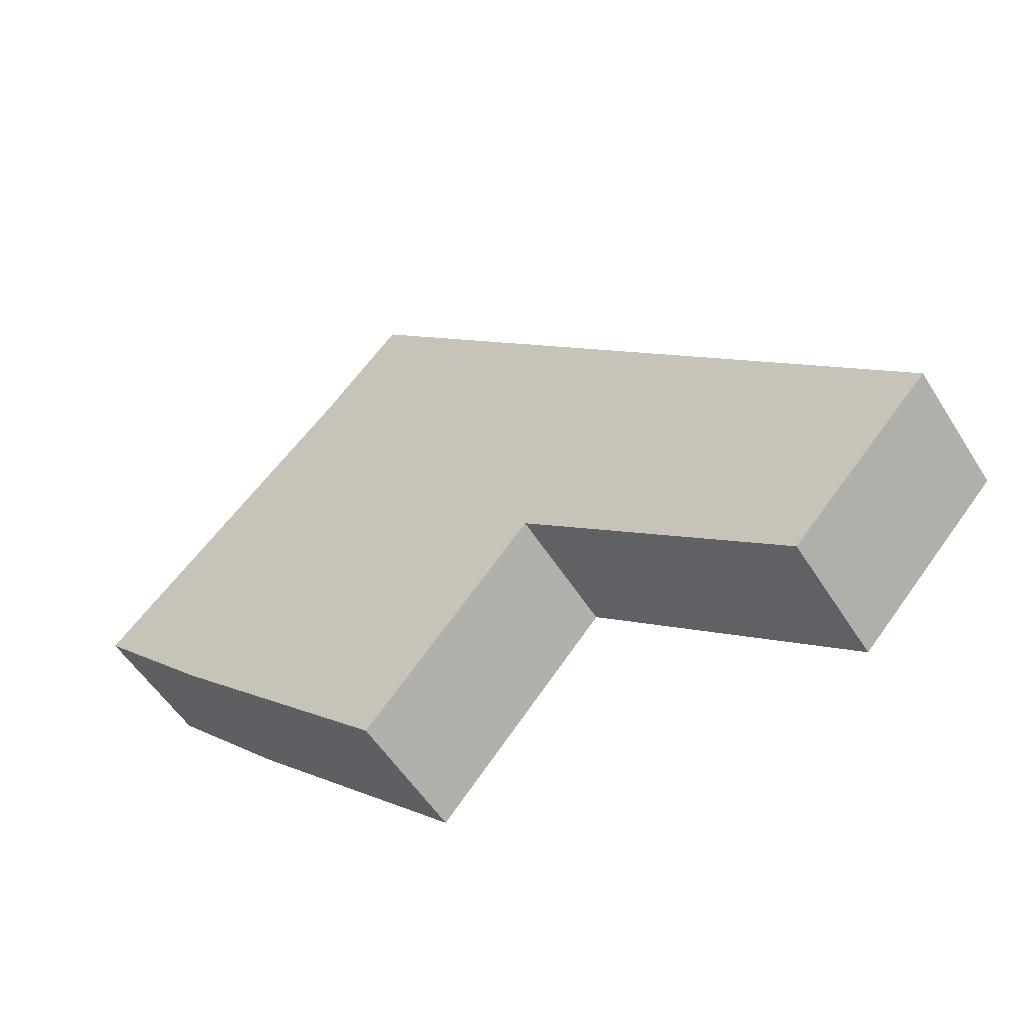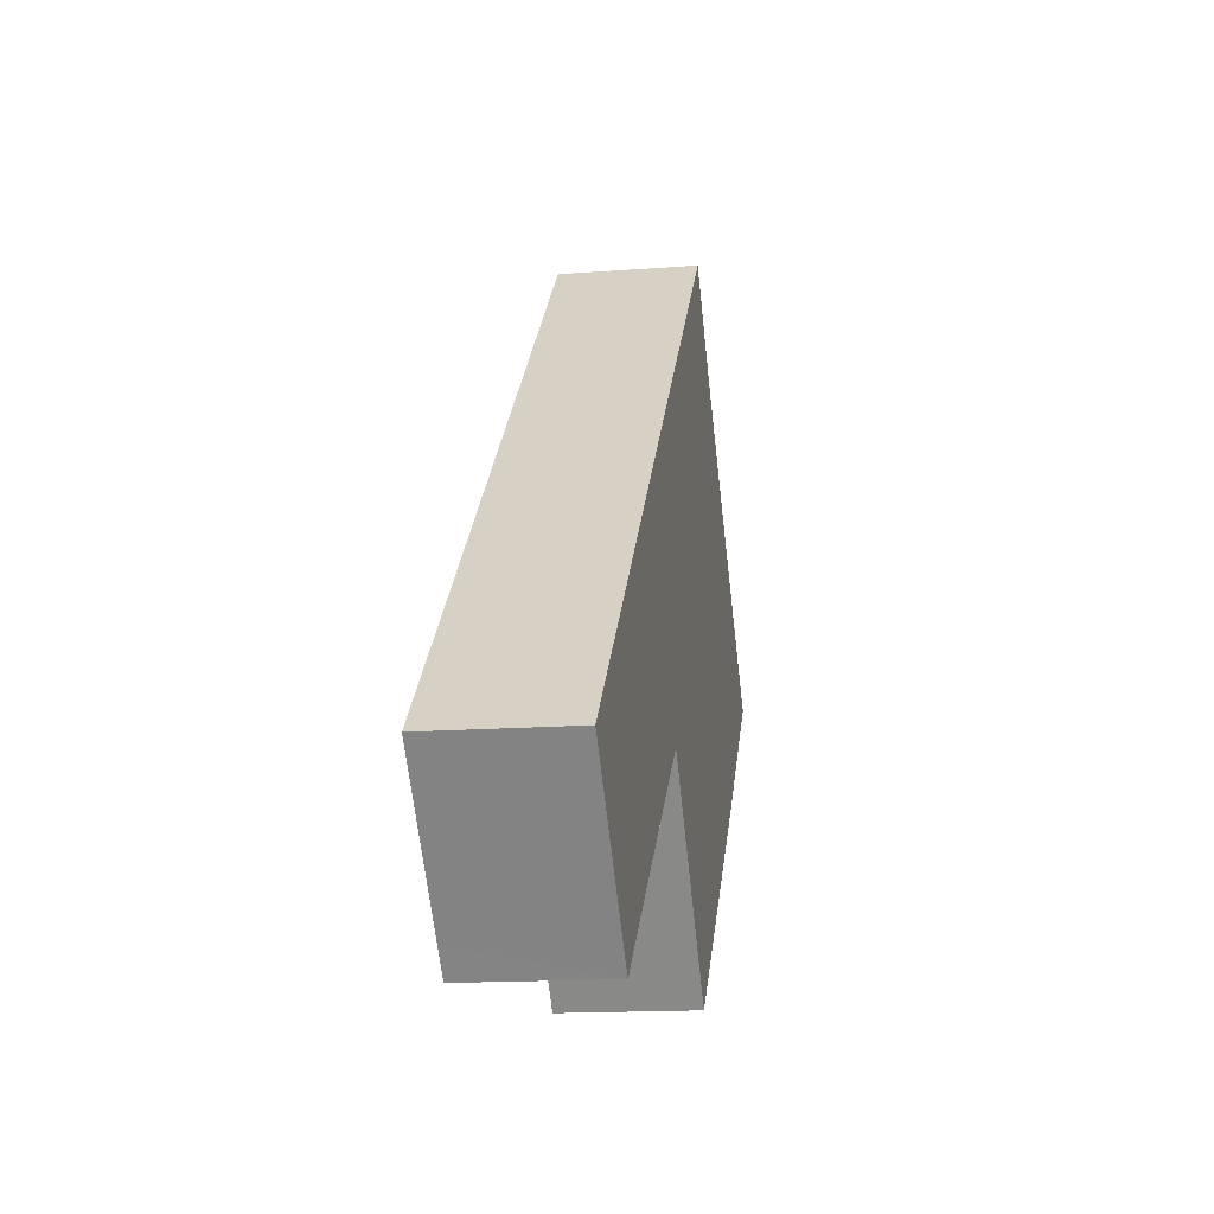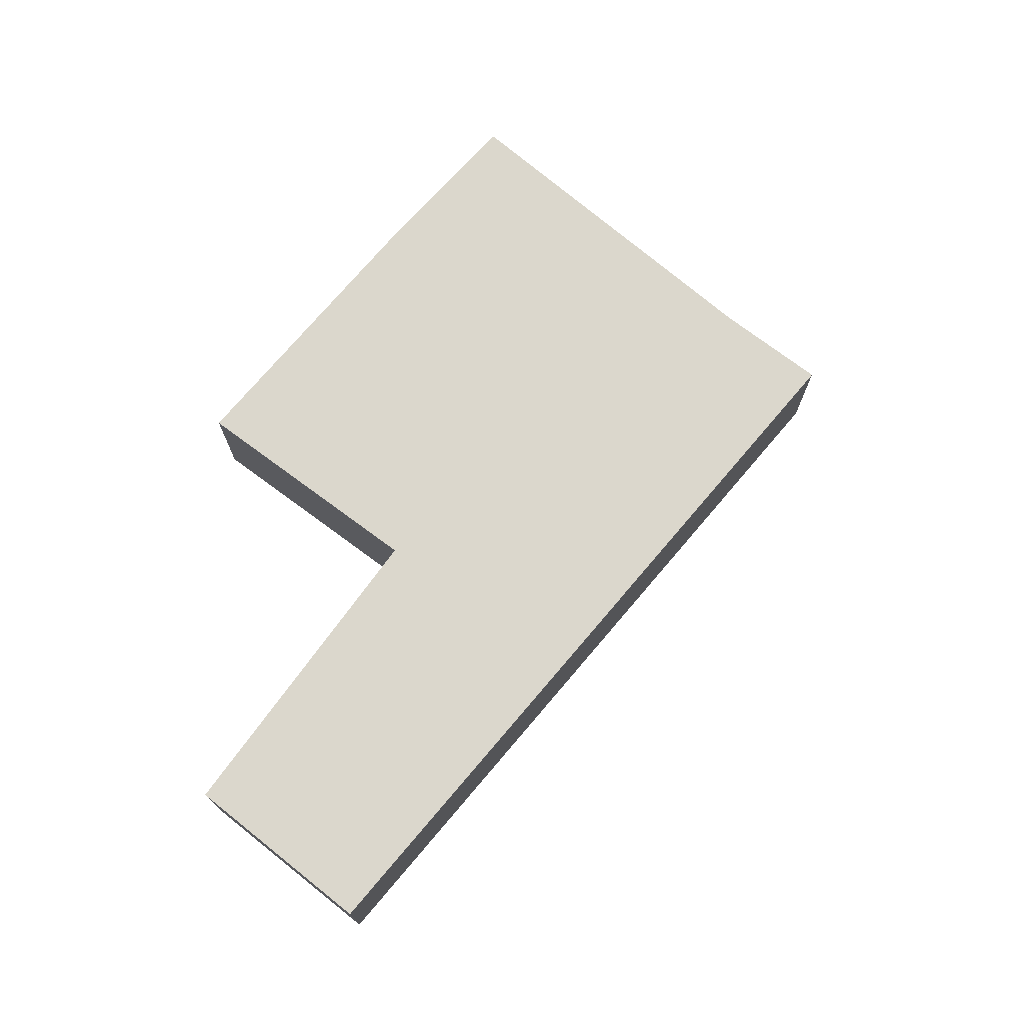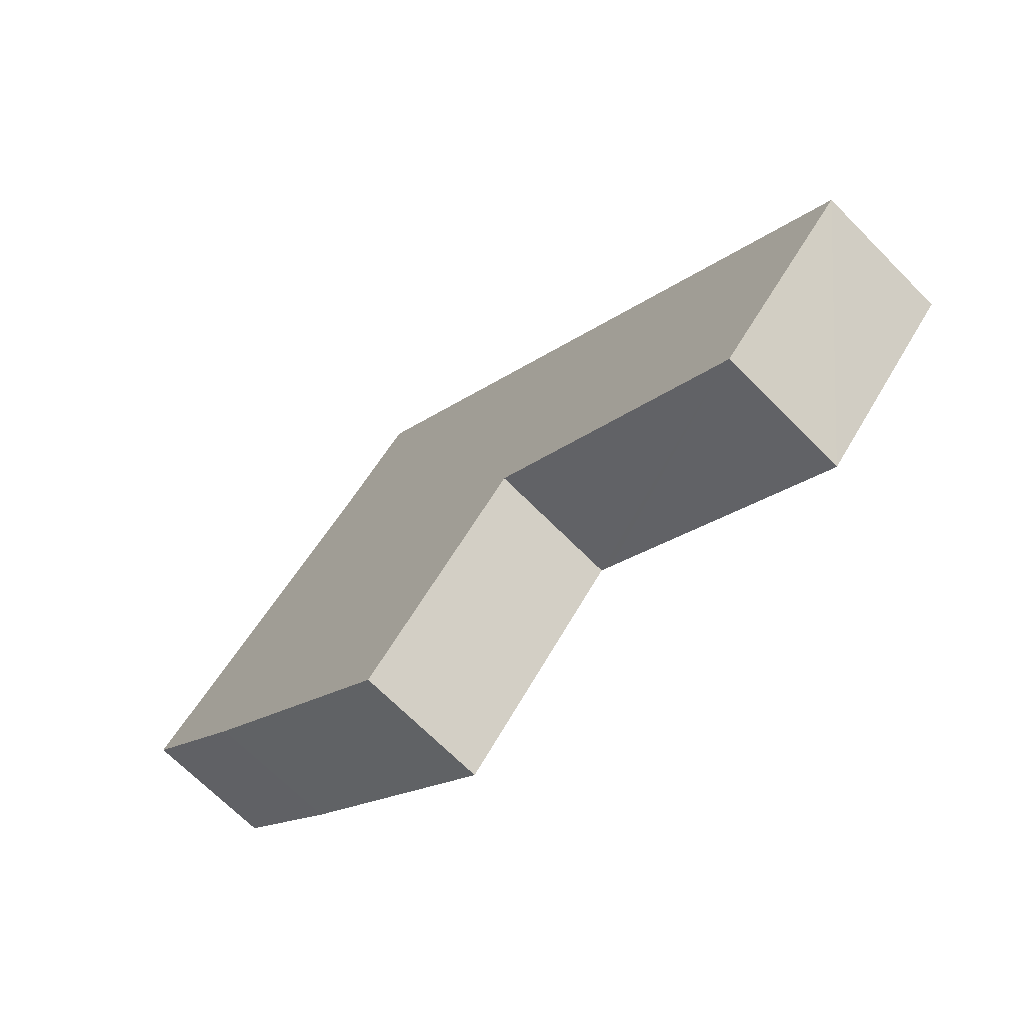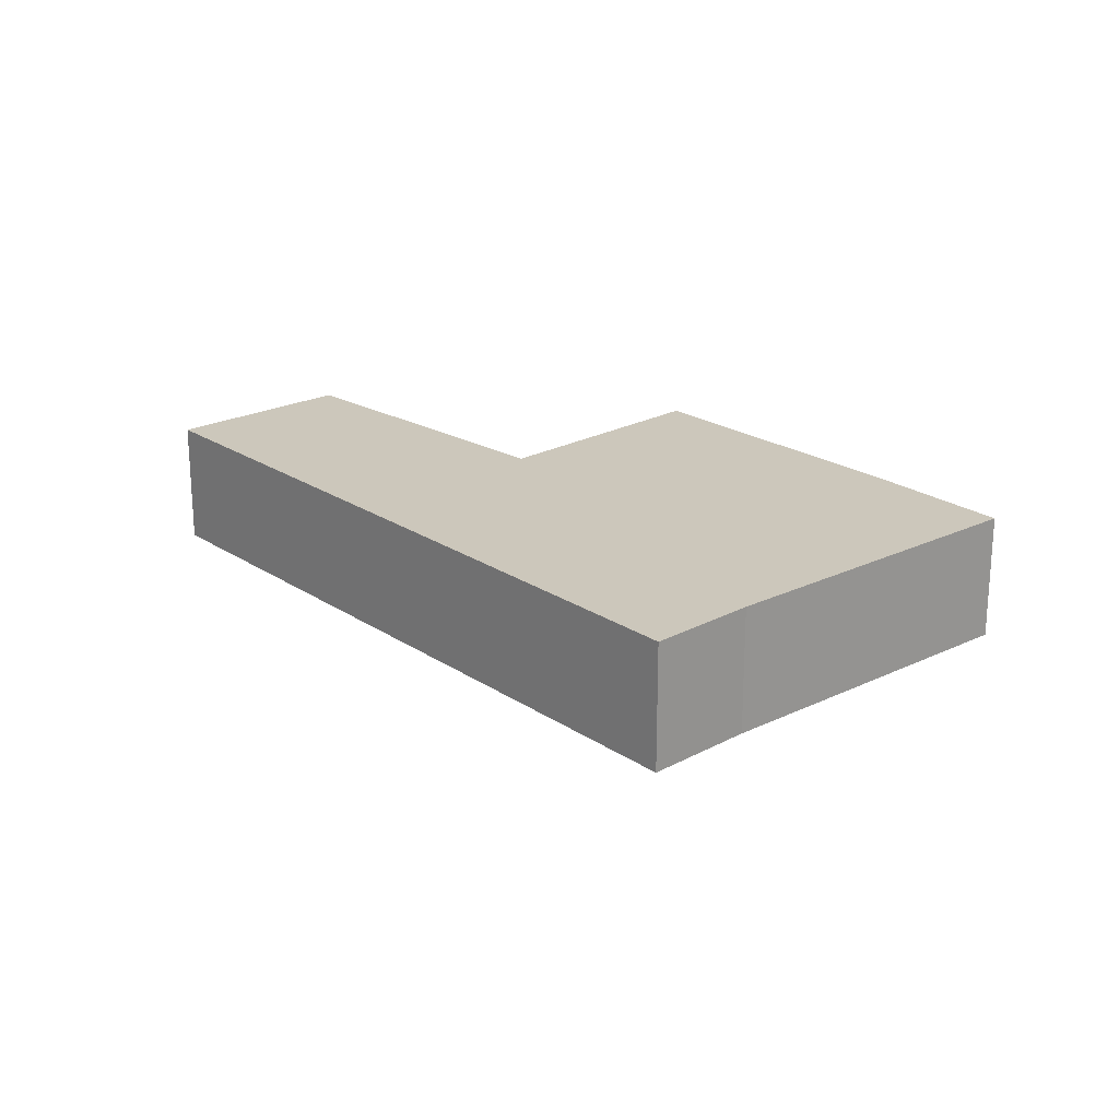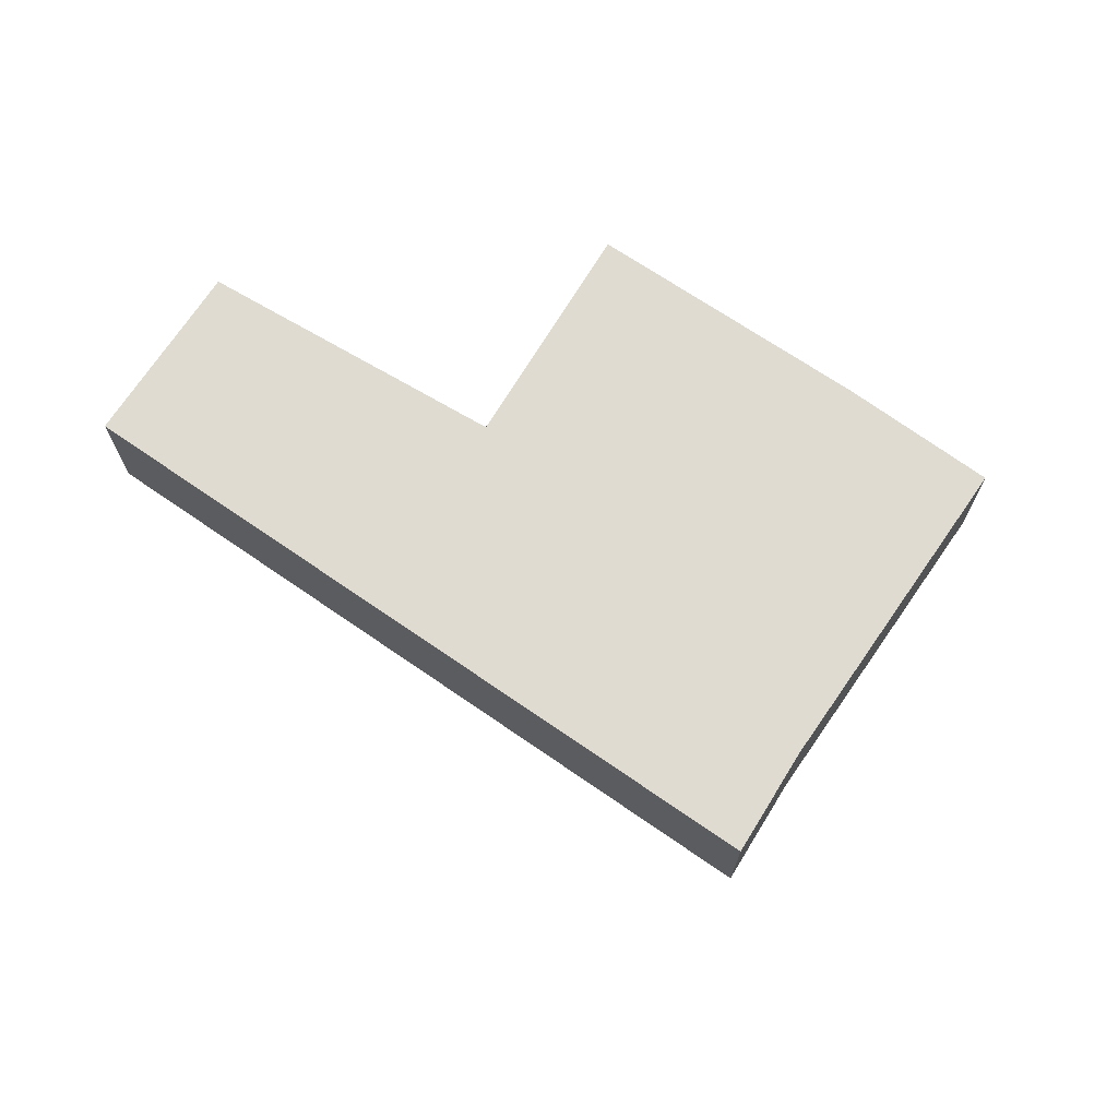
<metadata>
{"format":"obj","ext":"obj","renderer":"f3d","projection":"perspective","resolution":1024,"background":"white","views":[{"elev":-54.4,"azim":-148.3,"up":"+Z"},{"elev":-15.4,"azim":-80.8,"up":"+Z"},{"elev":73.1,"azim":-94.3,"up":"+Y"},{"elev":-69.3,"azim":-135.2,"up":"+Z"},{"elev":21.6,"azim":4.9,"up":"+Y"},{"elev":69.9,"azim":-9.9,"up":"+Y"}]}
</metadata>
<code>
v  4.391 1.02 -0.949
v  3.094 1.02 0.549
v  6.128 1.02 0.743
v  5.056 1.02 3.702
v  1.769 1.02 1.743
v  4.45 1.02 4.384
v  5.546 1.02 3.208
v  7.042 1.02 1.698
v  3.005 1.02 0.474
v  0 1.02 6.246e-17
v  1.106 1.02 -1.142
v  0.915 1.02 -0.988
v  1.078 1.02 -1.166
v  4.391 5.811e-17 -0.949
v  3.094 -3.362e-17 0.549
v  1.078 7.14e-17 -1.166
v  0 0 0
v  0.915 6.05e-17 -0.988
v  3.005 -2.902e-17 0.474
v  1.106 6.993e-17 -1.142
v  7.042 -1.04e-16 1.698
v  6.128 -4.55e-17 0.743
v  1.769 -1.067e-16 1.743
v  4.45 -2.684e-16 4.384
v  5.056 -2.267e-16 3.702
v  5.546 -1.964e-16 3.208
g defaultobject
f 1 2 3
f 4 5 6
f 5 4 7
f 5 7 8
f 5 8 3
f 5 3 2
f 5 2 9
f 5 9 10
f 10 9 11
f 10 11 12
f 12 11 13
f 14 2 1
f 2 14 15
f 16 12 13
f 12 16 10
f 10 16 17
f 17 16 18
f 15 9 2
f 9 15 11
f 11 15 19
f 11 19 20
f 11 20 13
f 13 20 16
f 21 3 8
f 3 21 22
f 22 1 3
f 1 22 14
f 17 5 10
f 5 17 23
f 5 23 6
f 6 23 24
f 24 4 6
f 4 24 25
f 25 7 4
f 7 25 8
f 8 25 26
f 8 26 21
f 18 23 17
f 23 18 16
f 23 16 20
f 23 20 19
f 23 19 24
f 24 19 15
f 24 15 14
f 24 14 22
f 24 22 25
f 25 22 21
f 25 21 26

</code>
